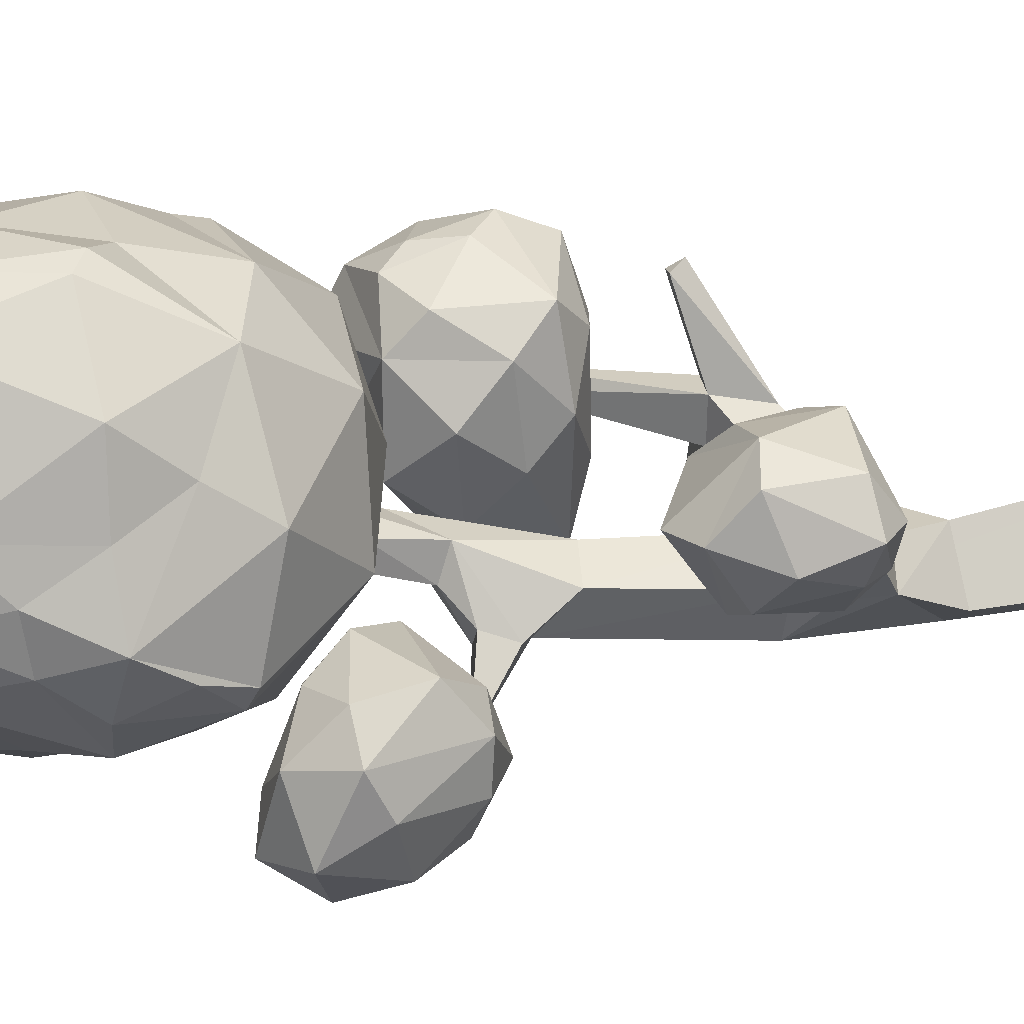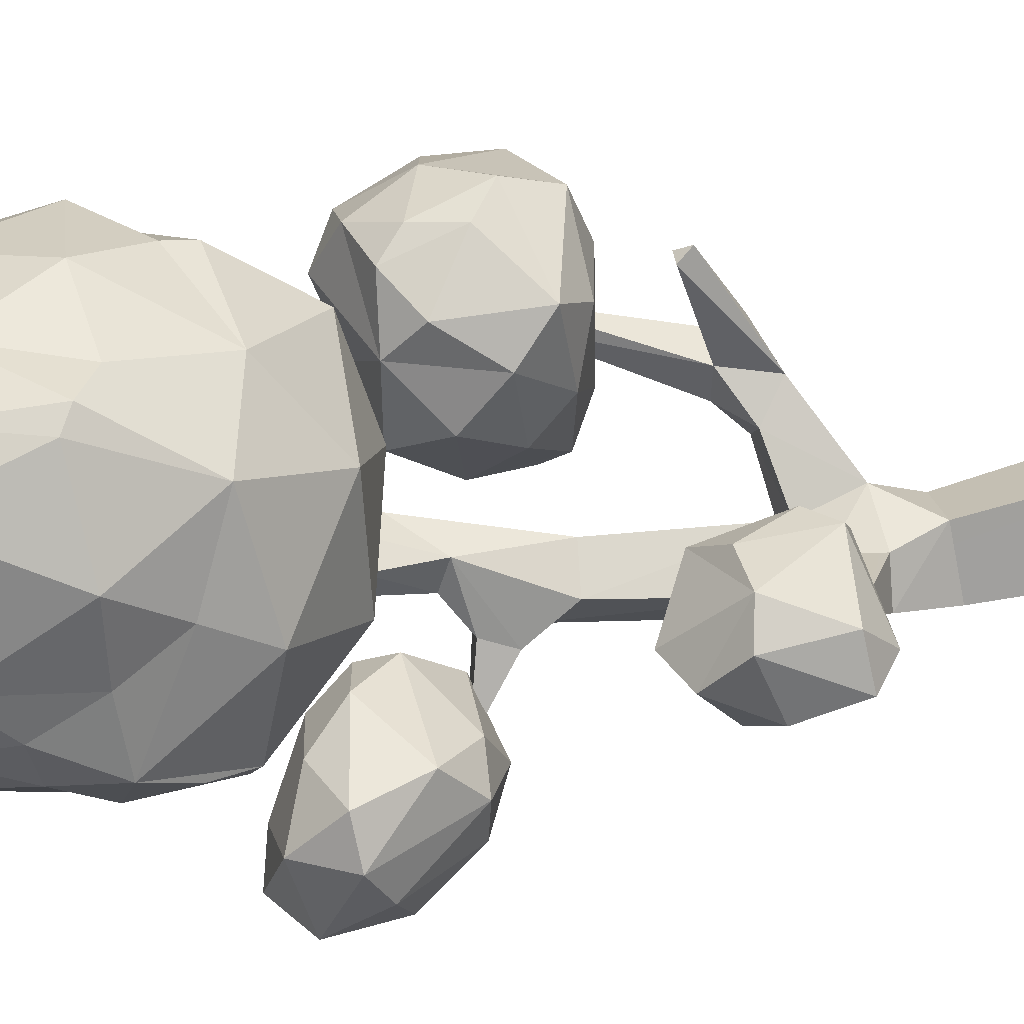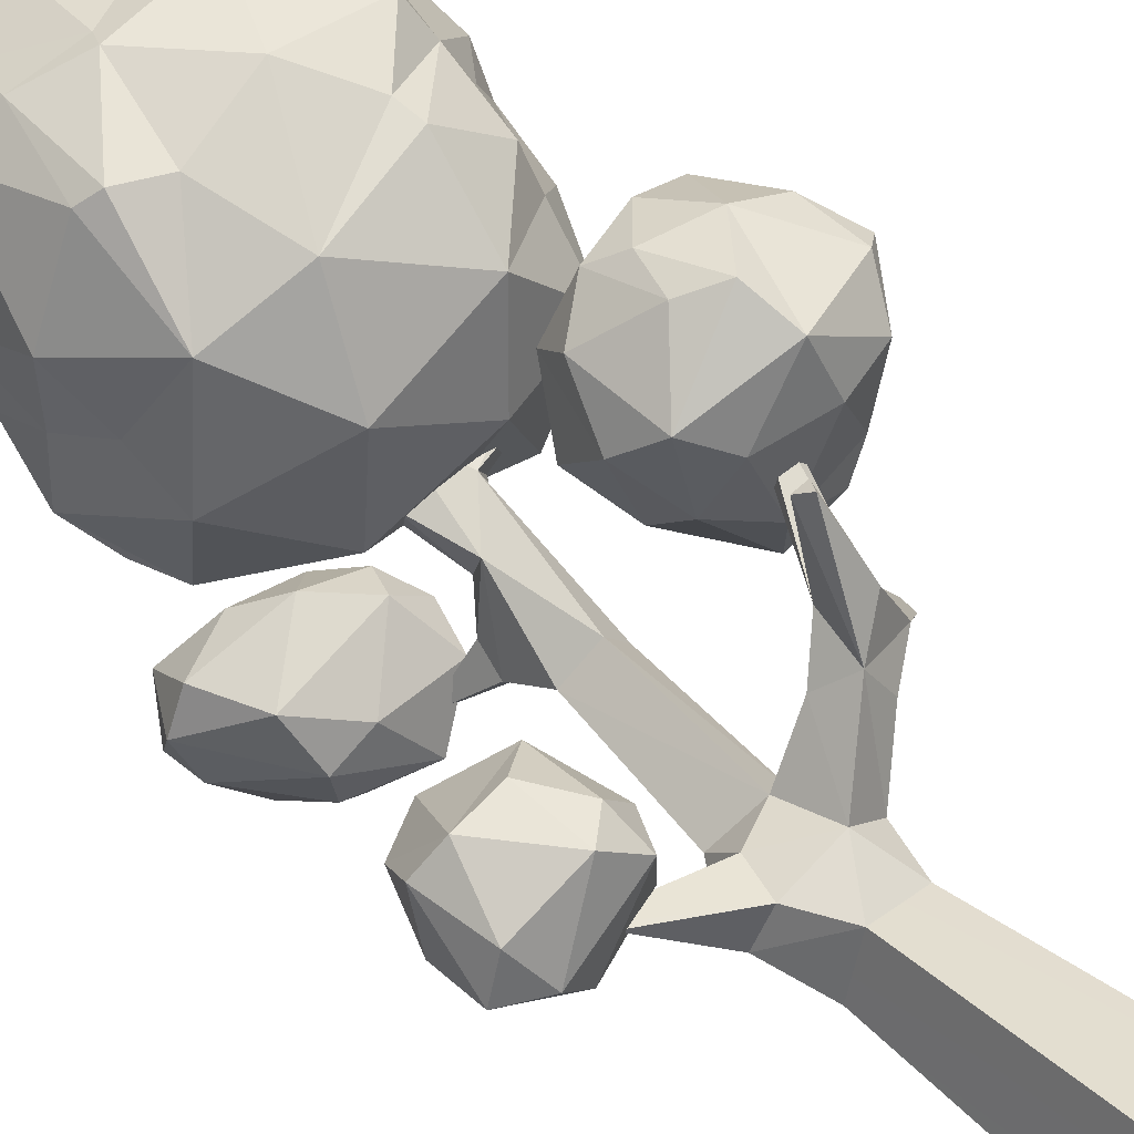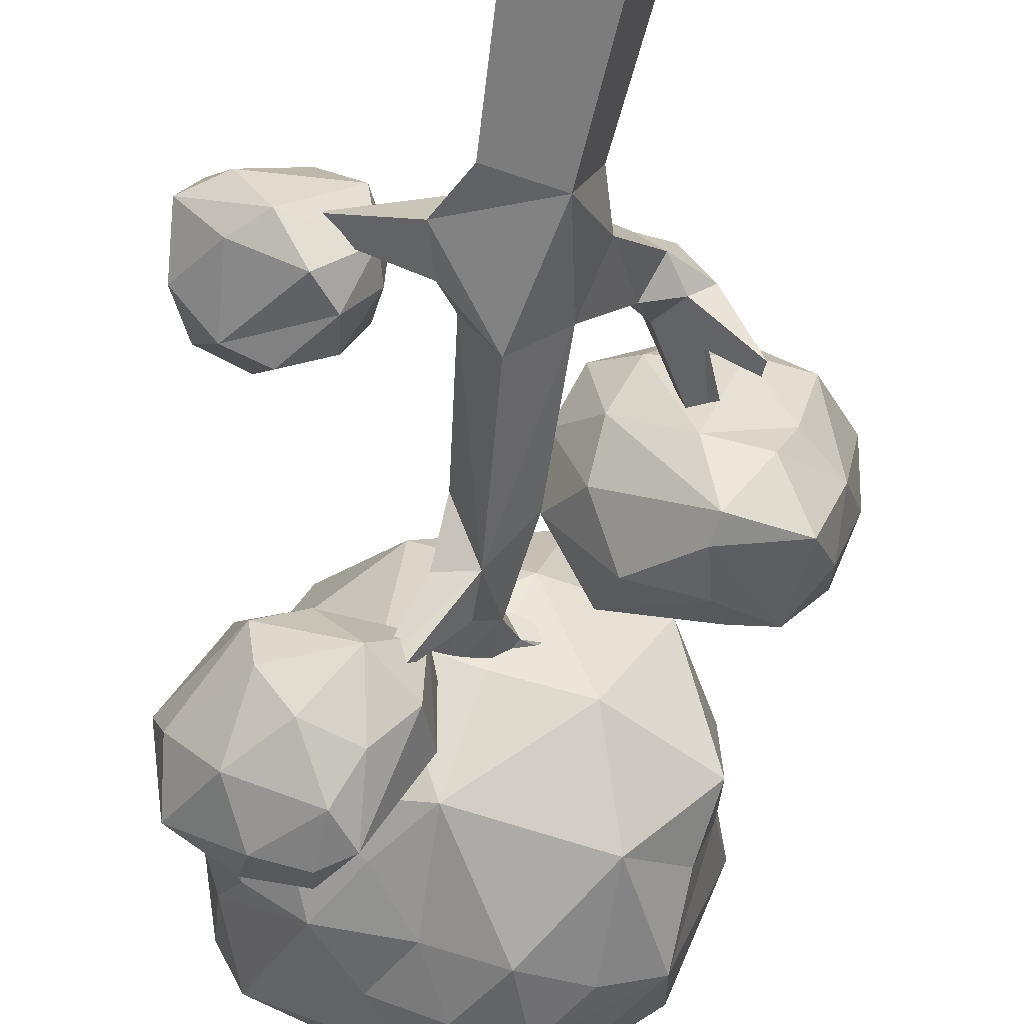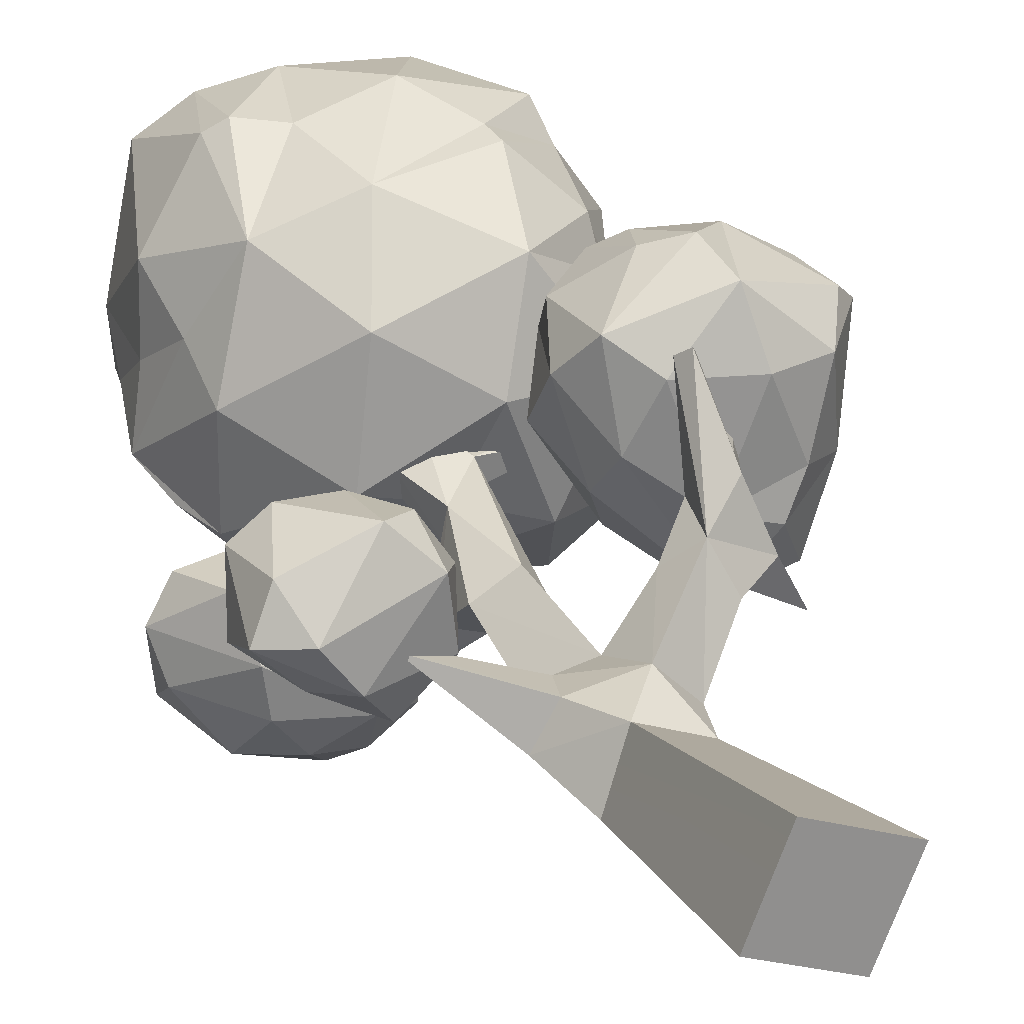
<metadata>
{"format":"obj","ext":"obj","renderer":"f3d","projection":"perspective","resolution":1024,"background":"white","views":[{"elev":14.2,"azim":-98.8,"up":"+Z"},{"elev":40.0,"azim":-97.9,"up":"+Z"},{"elev":58.6,"azim":-43.8,"up":"+Z"},{"elev":-54.2,"azim":-8.0,"up":"+Z"},{"elev":24.7,"azim":-22.0,"up":"+Z"}]}
</metadata>
<code>
o Tree1_Cube.020
v 2.804 133.8 4.016
v 2.265 102.4 -0.1062
v 0.5136 102.9 -4.784
v 0.4907 133.8 5.128
v -2.058 105 2.181
v 1.568 133.1 7.369
v 3.882 133.1 6.256
v 12.41 48.69 1.634
v 15.32 53.03 0.1642
v 18.67 53.03 3.464
v -7.267 87.78 -12.1
v -4.176 90.18 -2.662
v -4.048 91.7 -7.829
v -3.987 105.8 -1.855
v 2.816 75.67 -10.06
v 0.9889 92.6 -7.789
v 1.709 96.95 -0.3356
v -24.7 51.9 1.953
v -10.4 42.46 -2.299
v -8.614 48.99 -3.324
v -13.81 42.46 -8.24
v -25.26 49.54 2.27
v -7.134 76.09 -7.947
v -1.113 75.67 -4.025
v -0.3585 33.2 -15.43
v 2.784 51.46 -10.43
v 5.566 42.83 -6.408
v -4.536 53.15 -15.69
v -0.2682 42.83 -0.6609
v -2.069 51.53 -3.502
v -6.151 34.76 -2.111
v 3.436 34.76 -5.949
v 5.294 54.25 3.964
v 12.3 58.45 2.834
v 10.05 54.12 -0.6316
v -8.281 82.94 -13.56
v -7.091 100.1 -1.388
v -12.02 48.99 -9.265
v -9.241 53.15 -8.471
v 24.12 81.06 10.79
v 25.76 80.22 8.586
v 23.5 81.29 7.994
v 9.254 50.74 8.258
v 14.77 54.34 13.05
v 10.82 63.25 23.42
v 12.07 61.17 24.96
v 13.39 63.25 23.47
v -6.141 100.1 -5.433
v -3.926 103.6 -4.913
v -3.926 103.6 -4.913
v -4.877 103.6 -0.8676
v -7.091 100.1 -1.388
v -6.141 100.1 -5.433
v -2.884 81.14 -14.61
v -9.945 33.2 -11.59
v 2.701 0.000351 -13.28
v -5.407 0.001793 5.436
v -10.69 0.001045 -7.94
v 16.19 58.5 10.41
v 18.05 58.8 5.104
v -3.039 87.78 -15.05
v -12.52 108.1 -4.798
v -13.78 106 -5.093
v 15.76 100.4 -1.673
v 3.709 97.83 -4.21
v 14.96 102.8 -0.4146
v 15.04 102.8 -2.98
v -13.07 89.47 -22.8
v -10.99 89.44 -24.15
v 24.01 58.73 -4.963
v 24.14 56.41 -5.457
v 10.39 58.7 9.355
v 8.118 0.005188 0.05789
v 28.46 108.3 -12.13
v 21.93 99.79 5.56
v 12.76 99.37 -11.53
v 12.19 144.5 32.21
v 6.787 150.7 28.76
v -4.407 144.8 32.18
v -22.33 148.4 -12.82
v -26.54 135.9 -9.831
v -26.17 148 -4.582
v 22.13 112.3 21.45
v 26.07 122.6 17.61
v 22.92 124.4 25.63
v 7.374 160.9 21.63
v 14.23 157 20.03
v 15.73 158.6 11.72
v 6.799 126 -27.98
v 10.54 137.3 -27.7
v 16.65 128.7 -26.47
v -1.769 162.5 25.64
v 1.139 165.5 16.26
v 29.44 114.4 5.282
v 22.84 109.1 14.64
v 11.34 157.9 1.583
v 4.228 163.3 7.223
v -22.67 148 24.85
v -19.11 130.7 30.55
v -15.17 145.8 30.62
v 10.02 100.9 22.08
v 12.33 114.6 30.66
v -4.994 111.1 28.73
v 26.28 118 -16.65
v 25.06 128.8 -23.19
v 29.36 118.2 -7.625
v 32.61 145.3 6.947
v 28.83 143.7 21.4
v 31.37 129.4 14.76
v 31.85 136.3 1.911
v 21.35 128.5 31.02
v 27.67 142.6 22.94
v -28.06 128.1 17.06
v -27.8 144.7 5.162
v 30.01 121 1.552
v 30.07 124.4 9.568
v -16.35 127.8 -21.83
v -3.834 126.8 -24.18
v -10.64 118.5 -20.94
v -13.96 152.8 -12.29
v -0.8943 155.7 -10.79
v -2.931 150.4 -17.73
v -10.13 158.3 -2.217
v -6.67 161.2 6.286
v 1.748 158.3 -1.678
v -22.66 152.2 5.399
v -11.56 160.3 15.31
v -3.73 109.6 -20.02
v 5.326 96.04 6.165
v 0.1783 100.3 -7.229
v 11.81 119 31.39
v 4.59 128.8 35.28
v -16.32 158.7 3.4
v -30.45 126.4 -6.762
v -28.48 137.3 -1.793
v -24.15 128.2 -15.71
v 14.04 146.9 -23.08
v -13.1 155 25.72
v 18.52 154.4 -4.074
v 27.48 143.4 -12.63
v 0.8621 136.3 -26.97
v 32.66 128.2 -2.955
v -8.848 136.7 -22.97
v 17.06 111.7 -23.36
v 20.45 156.4 16.58
v -11.69 99.46 -4.054
v -28.43 127.9 4.43
v -5.738 141.8 33.85
v -9.35 125.9 31.99
v -16.1 129 32.64
v -19.14 113.9 23
v -25.71 118.8 10.17
v -24.77 109.7 4.586
v -9.302 100.2 15.35
v -23.92 112.9 -12.46
v -27.26 119.3 -10.91
v -21.75 114.2 -15.53
v -2.224 144.2 -24.52
v 23.6 151.7 -1.615
v 29.16 143.4 -2.273
v 30.96 70.82 4.502
v 25.62 69.85 16.52
v 19.59 70.47 0.5001
v 25.52 89.81 -7.875
v 31.73 89.61 -7.413
v 22.88 84.84 -10.43
v 32.83 75.58 -9.569
v 37.41 76.42 2.941
v 28 70.13 -1.872
v 36.8 82.89 -3.965
v 41.25 84.73 9.727
v 21.21 76.82 -11.58
v 13.09 86.29 -6.239
v 38.62 92.58 4.621
v 9.196 96.05 14.88
v 11.88 95.7 0.08836
v 4.687 88.36 7.086
v 23.04 98.44 4.545
v 32.71 98.84 19.01
v 28.48 89.42 27.06
v 36.94 88.32 22.35
v 8.4 76.48 21.18
v 9.941 74.07 7.605
v 14.04 71.72 16.92
v 18.49 92.21 26.54
v 24.63 98.55 22.9
v 14.77 95.76 23.58
v 4.823 81.94 15.07
v 33.93 99.11 7.978
v 23.3 73.46 26.39
v 34.19 71.75 17.12
v 21.88 72.69 -10.63
v 8.639 79.78 1.3
v 39.85 93.31 14.34
v 37.77 78.42 21.97
v 21.74 81.46 29.41
v 16.24 85.09 27.36
v 7.999 90.87 20.56
v 40.84 80.69 19.25
v 27.27 102.3 14.27
v -33.79 108.4 -29.54
v -24.4 105.7 -36.3
v -28.25 97.46 -32.99
v -23.3 108.5 -12.57
v -31.28 111.6 -19.17
v -32.31 104.5 -12.04
v -34.65 100.1 -24.39
v -25.96 89.03 -25.04
v -13.45 109.4 -29.65
v -12.79 103 -37.22
v -16.85 110.9 -34.67
v -20.48 112.6 -24.5
v -16.61 98.07 -36.58
v -17.27 106.2 -37.35
v -24.89 113.8 -30.75
v -36.11 103.5 -17.98
v -7.865 90.52 -26.86
v -5.355 98.39 -24.92
v -21.12 90.48 -31.09
v -13.34 92.52 -32.62
v -27 88.8 -17.85
v -28.43 94.7 -10.83
v -11.19 96.66 -9.6
v -18.25 102.9 -8.151
v -20.31 88.68 -14.64
v -5.721 96.04 -15.4
v -9.086 101.8 -12.32
v -7.61 88.98 -16.75
v -14.75 84.97 -24.46
v -7.07 102.9 -19.79
v -13.22 107.5 -15.51
v -34.09 47.23 5.314
v -25.45 51.86 15.65
v -36.98 52.18 11.24
v -19.6 49.66 9.905
v -29.41 47.51 -1.008
v -18.02 50.97 0.03589
v -40 50.98 4.596
v -34.12 51.61 -1.504
v -24.94 51.33 -6.623
v -16.49 55.69 7.821
v -20.87 55.62 14.56
v -20.07 67.28 9.534
v -33.48 62.77 14.48
v -21.24 56.36 -6.296
v -16.82 56.22 -0.06495
v -20.62 63.56 -2.841
v -25.46 63.5 14.13
v -38.33 63.58 10.25
v -39.55 59.89 1.142
v -33.51 63.18 -4.075
v -27.35 64.48 -5.744
v -17.44 63.35 3.825
v -29.54 72.06 4.226
v -36.43 68.88 3.932
f 1 2 3
f 4 5 6
f 6 2 7
f 8 9 10
f 11 12 13
f 4 3 14
f 15 16 17
f 18 19 20
f 18 21 22
f 22 21 19
f 23 24 12
f 25 26 27
f 12 24 17
f 24 15 17
f 25 28 26
f 20 29 30
f 1 6 7
f 19 31 29
f 31 32 29
f 20 19 29
f 33 34 35
f 36 12 11
f 5 37 12
f 38 39 28
f 40 41 42
f 29 32 27
f 32 25 27
f 21 38 28
f 43 10 44
f 45 46 47
f 5 14 37
f 48 49 13
f 49 16 13
f 49 3 16
f 50 14 49
f 51 37 14
f 21 31 19
f 3 49 14
f 52 48 37
f 53 49 48
f 54 16 15
f 21 25 55
f 56 57 58
f 5 12 17
f 59 10 60
f 39 20 30
f 61 13 16
f 13 37 48
f 9 35 34
f 2 5 17
f 62 53 63
f 62 51 50
f 62 52 51
f 64 17 65
f 66 17 64
f 67 2 66
f 67 65 3
f 68 54 36
f 68 61 69
f 68 36 11
f 70 34 60
f 70 10 71
f 70 9 34
f 46 43 44
f 45 43 46
f 47 72 45
f 47 44 59
f 41 59 60
f 42 72 40
f 42 60 34
f 43 27 8
f 33 29 43
f 35 30 33
f 35 27 26
f 24 26 15
f 23 30 24
f 54 39 23
f 54 26 28
f 25 58 55
f 25 73 56
f 31 73 32
f 55 57 31
f 1 7 2
f 1 3 4
f 6 5 2
f 4 14 5
f 18 22 19
f 18 20 38
f 18 38 21
f 1 4 6
f 33 72 34
f 36 23 12
f 67 66 64
f 43 8 10
f 50 51 14
f 51 52 37
f 21 55 31
f 52 53 48
f 53 50 49
f 54 61 16
f 21 28 25
f 56 73 57
f 43 72 33
f 54 23 36
f 59 44 10
f 39 38 20
f 61 11 13
f 13 12 37
f 9 8 35
f 17 16 65
f 3 65 16
f 63 53 52
f 62 50 53
f 62 63 52
f 66 2 17
f 67 3 2
f 67 64 65
f 68 69 54
f 69 61 54
f 68 11 61
f 70 60 10
f 71 10 9
f 70 71 9
f 45 72 43
f 47 59 72
f 47 46 44
f 41 40 59
f 40 72 59
f 42 34 72
f 42 41 60
f 43 29 27
f 33 30 29
f 35 26 30
f 35 8 27
f 24 30 26
f 23 39 30
f 54 28 39
f 54 15 26
f 25 56 58
f 25 32 73
f 31 57 73
f 55 58 57
f 74 75 76
f 77 78 79
f 80 81 82
f 83 84 85
f 86 87 88
f 89 90 91
f 92 86 93
f 94 95 75
f 96 97 88
f 87 86 92
f 98 99 100
f 101 102 103
f 104 105 106
f 107 108 109
f 107 109 110
f 111 85 112
f 113 98 114
f 94 115 116
f 117 118 119
f 120 121 122
f 123 124 125
f 126 98 127
f 119 118 128
f 129 130 76
f 131 111 132
f 120 133 123
f 121 120 123
f 81 134 135
f 81 136 134
f 121 123 125
f 121 137 122
f 77 112 87
f 127 138 92
f 137 139 140
f 123 133 124
f 127 98 138
f 90 89 141
f 78 87 92
f 106 142 115
f 117 143 118
f 74 106 94
f 105 104 144
f 76 130 128
f 118 89 128
f 87 145 88
f 78 77 87
f 124 133 127
f 146 130 129
f 92 138 79
f 75 95 101
f 99 98 113
f 78 92 79
f 116 84 95
f 134 147 135
f 77 148 132
f 103 132 149
f 131 102 85
f 109 112 85
f 84 109 85
f 108 107 145
f 106 74 104
f 74 94 75
f 95 83 101
f 102 101 83
f 83 95 84
f 81 80 117
f 147 113 114
f 137 121 139
f 138 98 100
f 116 109 84
f 115 142 116
f 110 109 116
f 94 116 95
f 116 142 110
f 109 108 112
f 127 133 126
f 149 150 151
f 112 77 111
f 87 112 108
f 108 145 87
f 147 134 152
f 152 134 153
f 94 106 115
f 130 146 128
f 129 101 154
f 129 76 75
f 101 129 75
f 120 80 133
f 113 147 152
f 148 77 79
f 132 103 131
f 97 96 125
f 77 132 111
f 131 85 111
f 103 102 131
f 85 102 83
f 155 134 156
f 82 114 126
f 150 148 100
f 135 114 82
f 100 148 79
f 103 151 154
f 146 155 157
f 154 101 103
f 146 129 154
f 98 126 114
f 99 150 100
f 81 135 82
f 155 153 134
f 138 100 79
f 151 103 149
f 157 117 119
f 156 134 136
f 157 128 146
f 133 82 126
f 151 150 99
f 152 151 113
f 147 114 135
f 153 146 154
f 155 156 157
f 151 153 154
f 153 155 146
f 151 99 113
f 132 148 149
f 93 97 124
f 93 86 88
f 122 158 80
f 143 117 80
f 122 137 158
f 140 139 159
f 149 148 150
f 128 157 119
f 117 157 136
f 156 136 157
f 80 82 133
f 151 152 153
f 120 122 80
f 158 143 80
f 139 125 96
f 144 74 76
f 160 140 159
f 158 90 141
f 160 110 142
f 89 144 128
f 143 158 141
f 136 81 117
f 145 159 88
f 92 93 127
f 105 140 142
f 91 144 89
f 97 125 124
f 142 106 105
f 127 93 124
f 160 107 110
f 158 137 90
f 105 144 91
f 107 160 159
f 141 89 118
f 118 143 141
f 97 93 88
f 145 107 159
f 121 125 139
f 74 144 104
f 139 96 88
f 139 88 159
f 144 76 128
f 137 140 105
f 105 91 90
f 140 160 142
f 90 137 105
f 161 162 163
f 164 165 166
f 167 168 169
f 170 171 168
f 168 167 170
f 172 173 166
f 171 170 174
f 172 166 165
f 175 176 177
f 165 164 178
f 179 180 181
f 182 183 184
f 185 186 187
f 175 177 188
f 189 174 165
f 178 164 176
f 190 162 191
f 176 175 178
f 192 183 193
f 169 168 161
f 192 172 167
f 163 169 161
f 173 172 192
f 179 181 194
f 195 181 180
f 189 165 178
f 177 176 173
f 166 173 176
f 164 166 176
f 193 177 173
f 182 188 183
f 196 197 182
f 165 167 172
f 182 184 190
f 170 167 165
f 193 173 192
f 182 198 188
f 196 180 185
f 163 192 169
f 197 187 198
f 197 196 185
f 183 192 163
f 198 175 188
f 185 187 197
f 197 198 182
f 187 186 175
f 196 190 180
f 195 199 181
f 195 180 190
f 180 179 186
f 186 185 180
f 167 169 192
f 179 194 189
f 179 189 200
f 196 182 190
f 190 184 162
f 198 187 175
f 188 177 193
f 188 193 183
f 161 191 162
f 191 168 199
f 183 163 184
f 191 161 168
f 162 184 163
f 195 191 199
f 186 179 200
f 199 194 181
f 199 171 194
f 171 174 194
f 175 186 200
f 178 175 200
f 170 165 174
f 189 178 200
f 194 174 189
f 199 168 171
f 190 191 195
f 201 202 203
f 204 205 206
f 207 203 208
f 209 210 211
f 209 211 212
f 210 213 214
f 215 201 205
f 201 216 205
f 216 201 207
f 212 211 215
f 202 201 215
f 205 204 212
f 205 212 215
f 217 210 218
f 213 202 214
f 213 219 203
f 201 203 207
f 214 202 211
f 202 213 203
f 213 220 219
f 209 218 210
f 210 214 211
f 217 220 210
f 215 211 202
f 207 221 216
f 221 222 216
f 222 223 224
f 222 225 223
f 223 226 227
f 223 228 226
f 228 217 218
f 228 229 217
f 229 220 217
f 229 219 220
f 229 208 219
f 228 218 226
f 225 229 228
f 221 225 222
f 219 208 203
f 223 227 224
f 222 224 206
f 216 222 206
f 226 218 230
f 226 230 227
f 224 227 231
f 204 224 231
f 204 231 212
f 206 224 204
f 230 218 209
f 231 230 209
f 231 209 212
f 227 230 231
f 216 206 205
f 220 213 210
f 208 221 207
f 229 221 208
f 223 225 228
f 229 225 221
f 232 233 234
f 235 232 236
f 235 236 237
f 232 234 238
f 236 232 238
f 236 238 239
f 236 239 240
f 236 240 237
f 235 237 241
f 242 235 241
f 242 241 243
f 234 233 244
f 237 240 245
f 246 237 245
f 246 245 247
f 242 243 248
f 233 242 248
f 233 248 244
f 234 244 249
f 238 234 249
f 238 249 250
f 239 250 251
f 245 251 252
f 245 252 247
f 246 247 253
f 241 246 253
f 241 253 243
f 244 248 243
f 244 243 254
f 255 249 244
f 255 244 254
f 251 250 255
f 252 251 255
f 252 255 254
f 247 252 254
f 243 253 247
f 243 247 254
f 250 249 255
f 237 246 241
f 240 251 245
f 240 239 251
f 239 238 250
f 233 235 242
f 233 232 235

</code>
